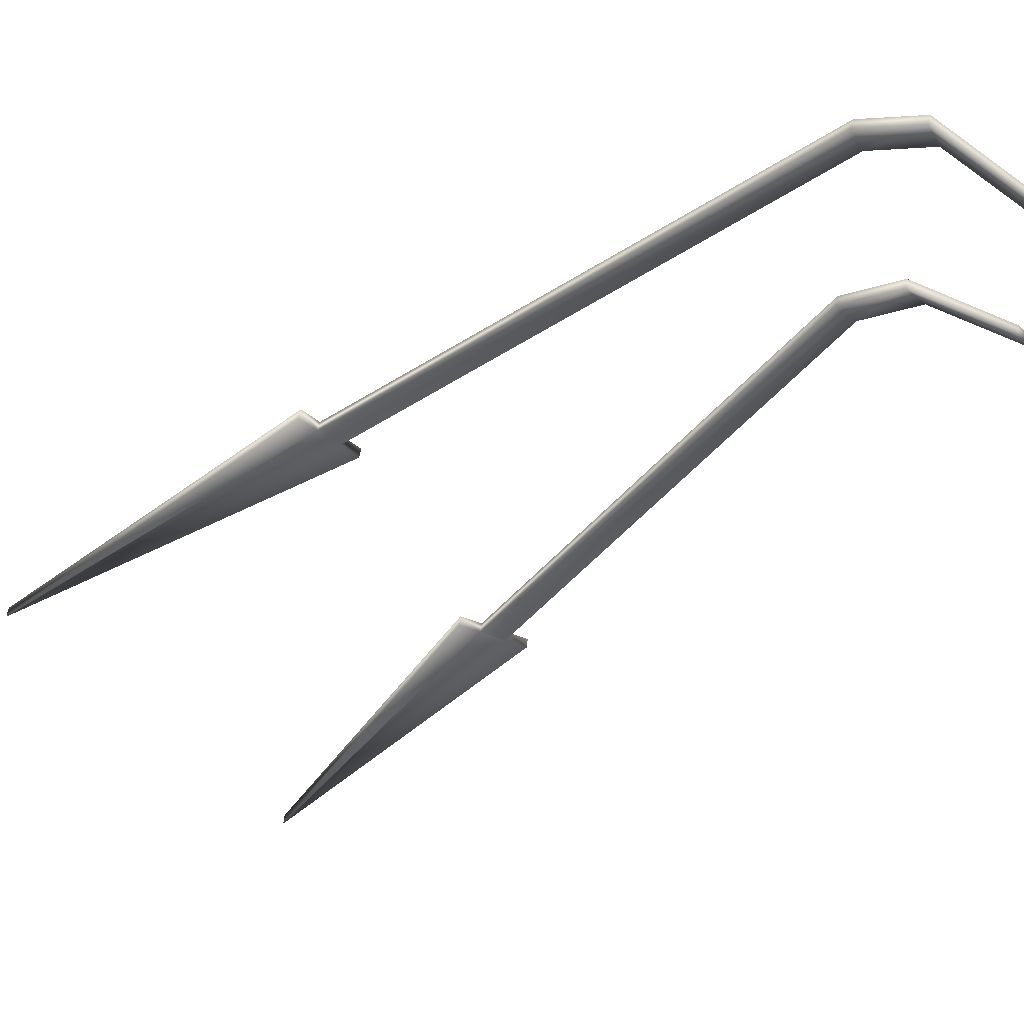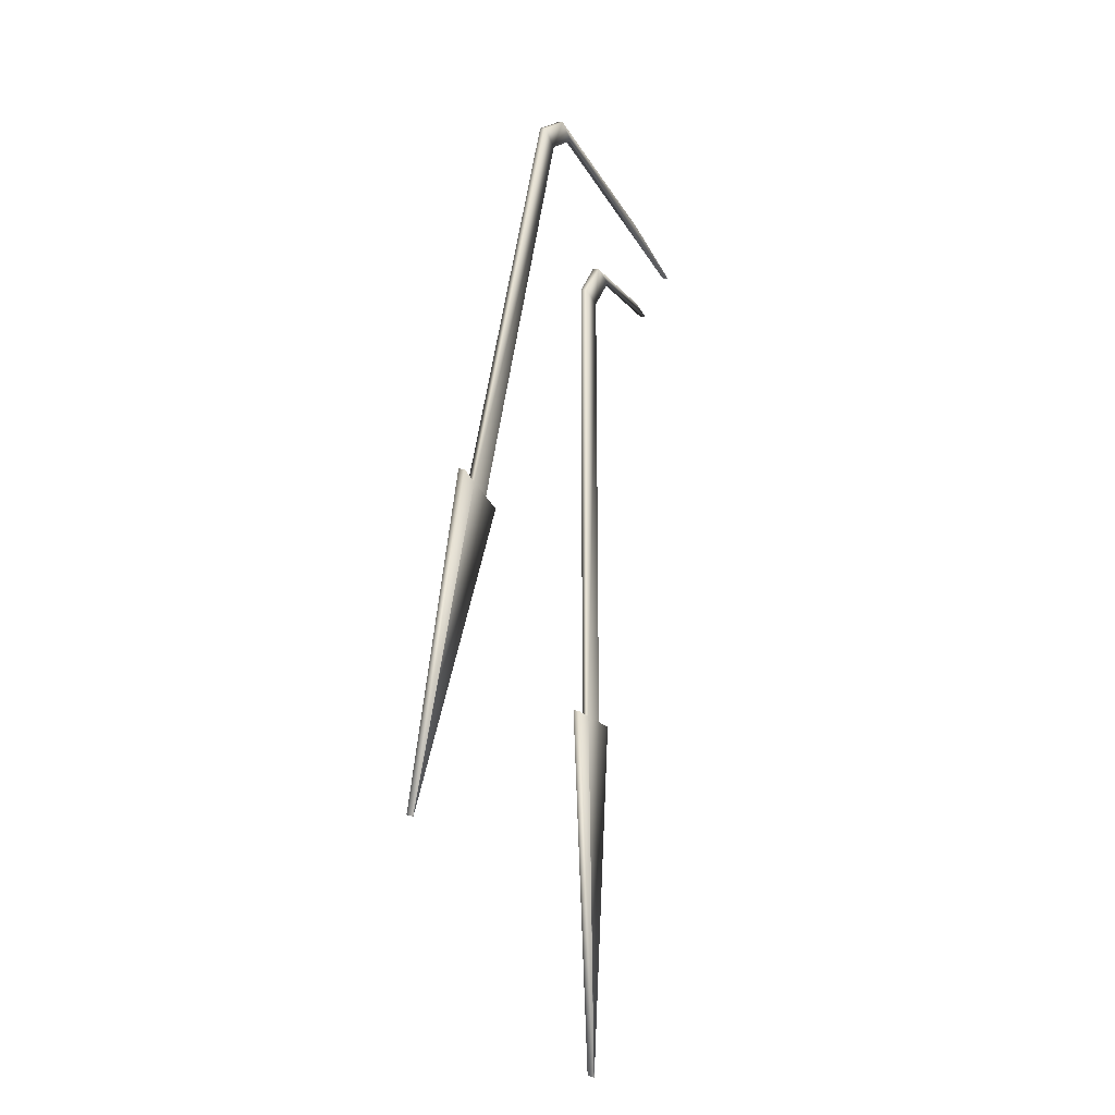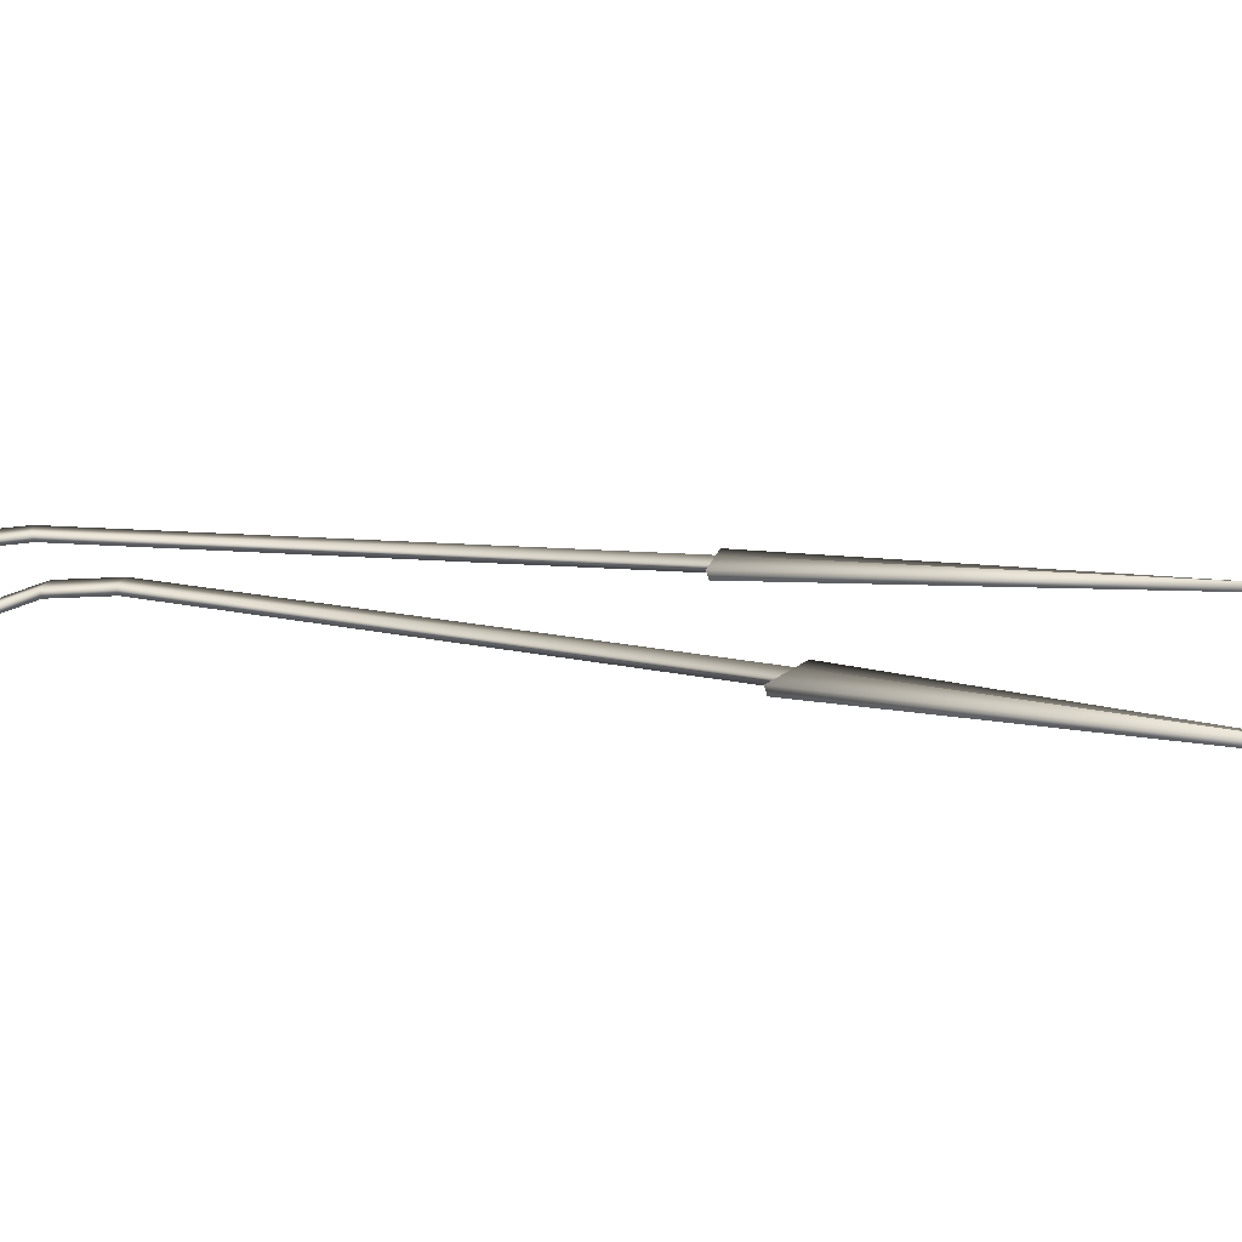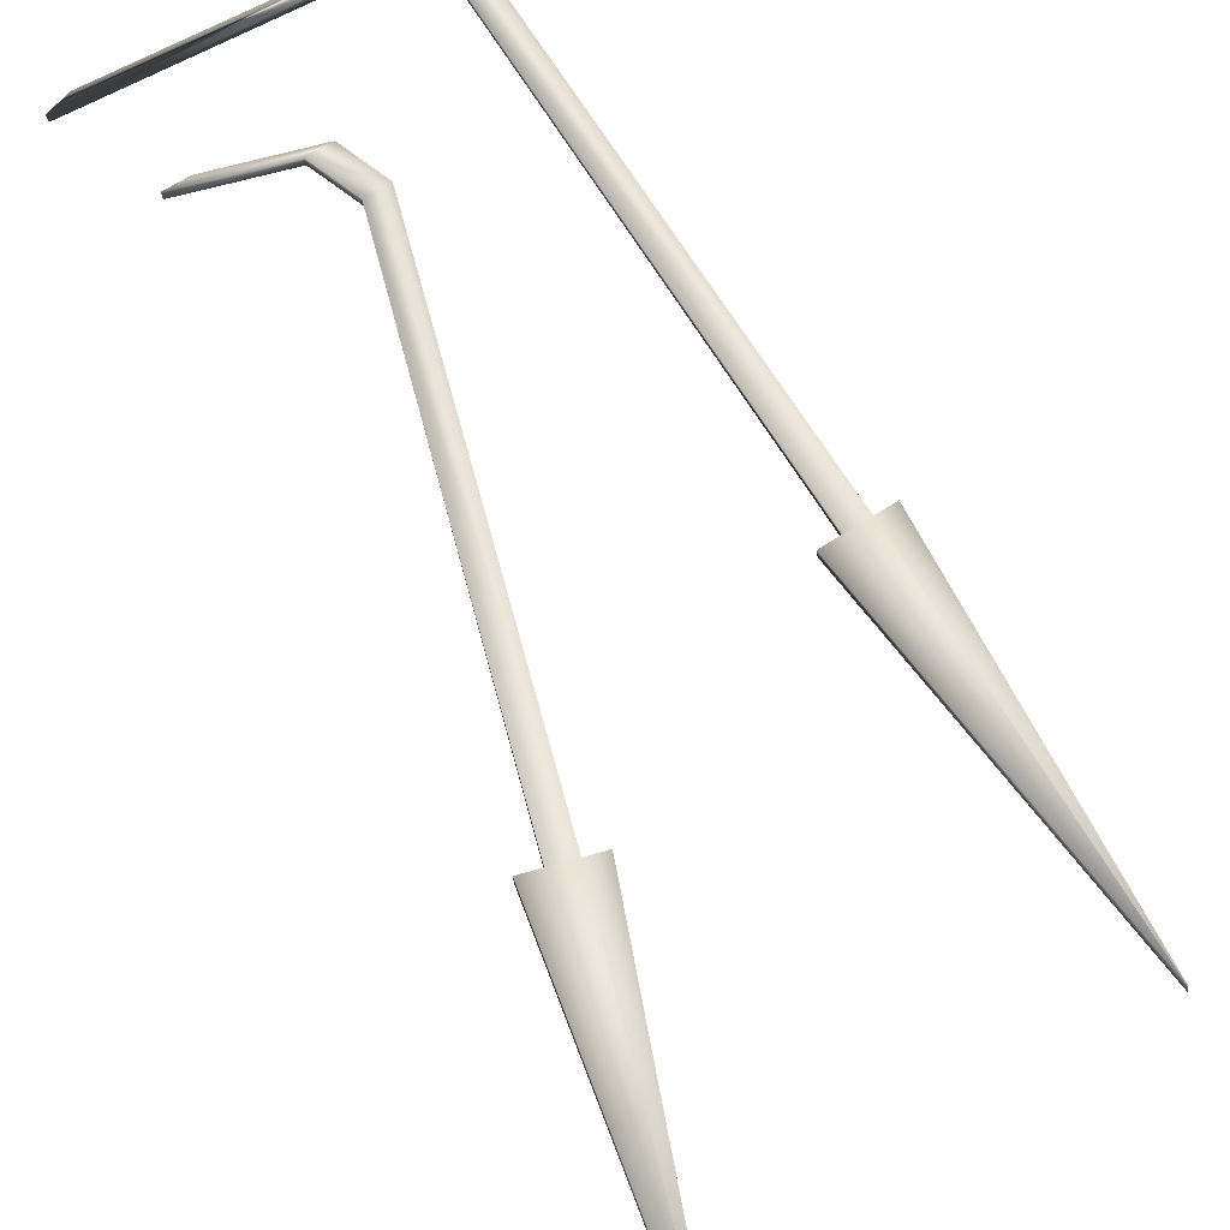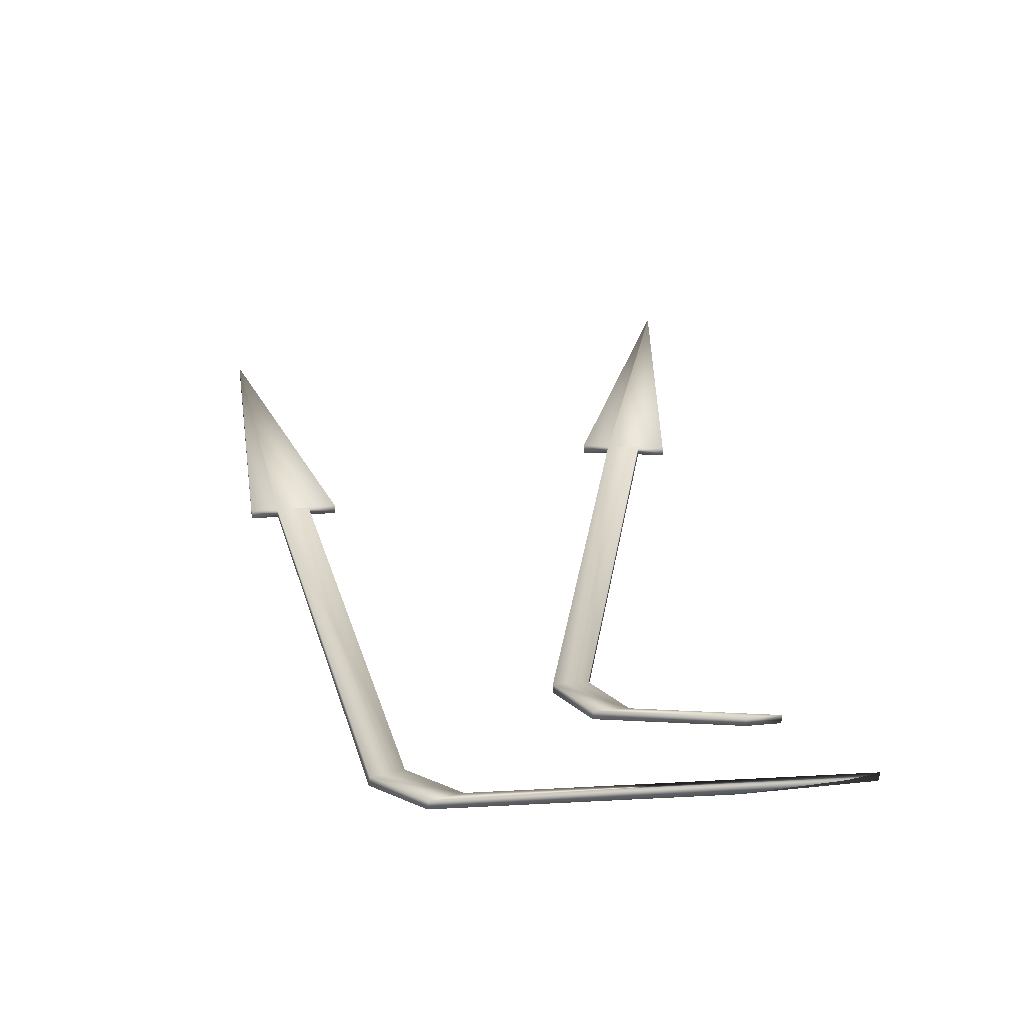
<metadata>
{"format":"obj","ext":"obj","renderer":"f3d","projection":"perspective","resolution":1024,"background":"white","views":[{"elev":-35.5,"azim":-31.1,"up":"+Y"},{"elev":-20.0,"azim":-62.2,"up":"+Z"},{"elev":14.5,"azim":117.9,"up":"+Y"},{"elev":69.8,"azim":164.9,"up":"+Y"},{"elev":20.2,"azim":6.2,"up":"+Y"}]}
</metadata>
<code>
o Plane.000
v -23.68 0.3104 -21.71
v -15.9 0.3104 3.515
v -22.45 0.3104 -22.1
v -14.82 0.3104 2.797
v -29 0.3104 -40.63
v -28.99 0.3104 -40.63
v -24.72 0.3104 -21.38
v -29.01 0.3104 -40.63
v -21.39 0.3104 -22.44
v -28.98 0.3104 -40.64
v -23.7 -0.05959 -21.84
v -15.96 -0.05959 3.398
v -22.47 -0.05959 -22.23
v -14.88 -0.05959 2.679
v -29.02 -0.05959 -40.76
v -29.01 -0.05959 -40.76
v -24.74 -0.05959 -21.51
v -29.03 -0.05959 -40.75
v -21.42 -0.05959 -22.56
v -29 -0.05959 -40.76
v -13.71 0.3104 5.103
v -12.63 0.3104 4.384
v -13.77 -0.05959 4.985
v -12.69 -0.05959 4.267
v 0.984 -0.05959 1.181
v -3.679 -0.05959 2.747
v 1.041 0.3104 1.298
v -0.03518 0.3104 2.016
f 1 2 4 3
f 1 3 9 10 6 5 8 7
f 11 13 14 12
f 11 17 18 15 16 20 19 13
f 1 11 12 2
f 2 21 22 4
f 4 14 13 3
f 6 16 15 5
f 8 18 17 7
f 5 15 18 8
f 7 17 11 1
f 9 19 20 10
f 3 13 19 9
f 10 20 16 6
f 22 27 25 24
f 14 24 23 12
f 4 22 24 14
f 12 23 21 2
f 21 28 27 22
f 27 28 26 25
f 23 26 28 21
f 24 25 26 23
o Plane.005_Plane.011
v -10.61 0.3736 -31.08
v -10.55 0.3736 -4.684
v -9.315 0.3736 -31.1
v -9.31 0.3736 -5.056
v -10.16 0.3736 -50.73
v -10.15 0.3736 -50.73
v -11.7 0.3736 -31.07
v -10.17 0.3736 -50.73
v -8.212 0.3736 -31.11
v -10.14 0.3736 -50.73
v -10.59 0.003625 -31.21
v -10.57 0.003625 -4.813
v -9.299 0.003625 -31.23
v -9.33 0.003625 -5.185
v -10.15 0.003625 -50.86
v -10.14 0.003625 -50.86
v -11.68 0.003625 -31.2
v -10.16 0.003625 -50.86
v -8.195 0.003625 -31.24
v -10.13 0.003625 -50.86
v -8.921 0.3736 -2.526
v -7.681 0.3736 -2.898
v -8.941 0.003625 -2.655
v -7.702 0.003625 -3.027
v -2.355 0.003625 -3.027
v -3.595 0.003625 -2.655
v -2.335 0.3736 -2.898
v -3.574 0.3736 -2.526
f 29 30 32 31
f 29 31 37 38 34 33 36 35
f 39 41 42 40
f 39 45 46 43 44 48 47 41
f 29 39 40 30
f 30 49 50 32
f 32 42 41 31
f 34 44 43 33
f 36 46 45 35
f 33 43 46 36
f 35 45 39 29
f 37 47 48 38
f 31 41 47 37
f 38 48 44 34
f 50 55 53 52
f 42 52 51 40
f 32 50 52 42
f 40 51 49 30
f 49 56 55 50
f 55 56 54 53
f 51 54 56 49
f 52 53 54 51

</code>
